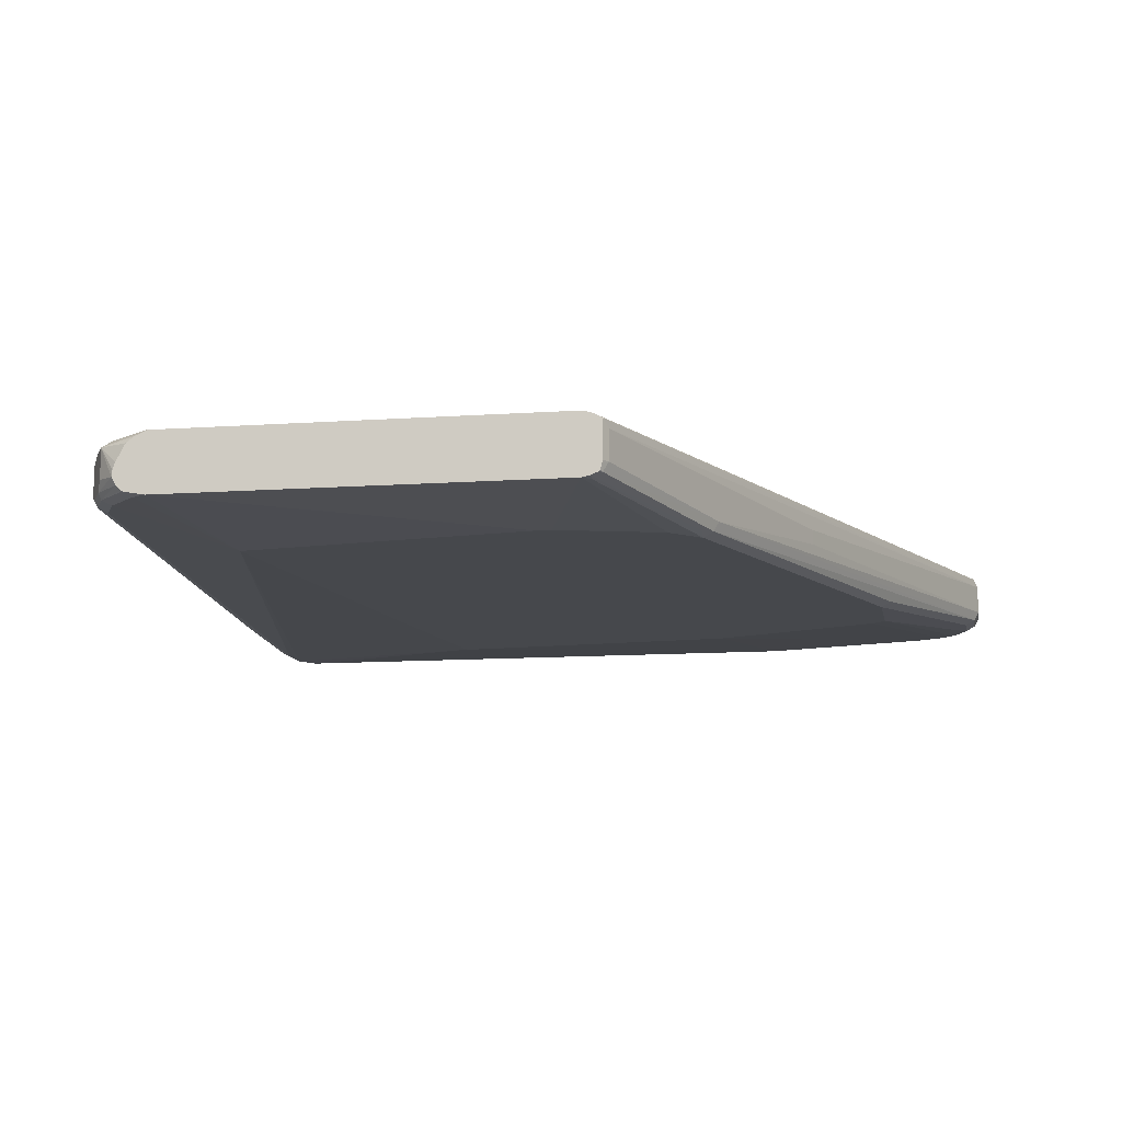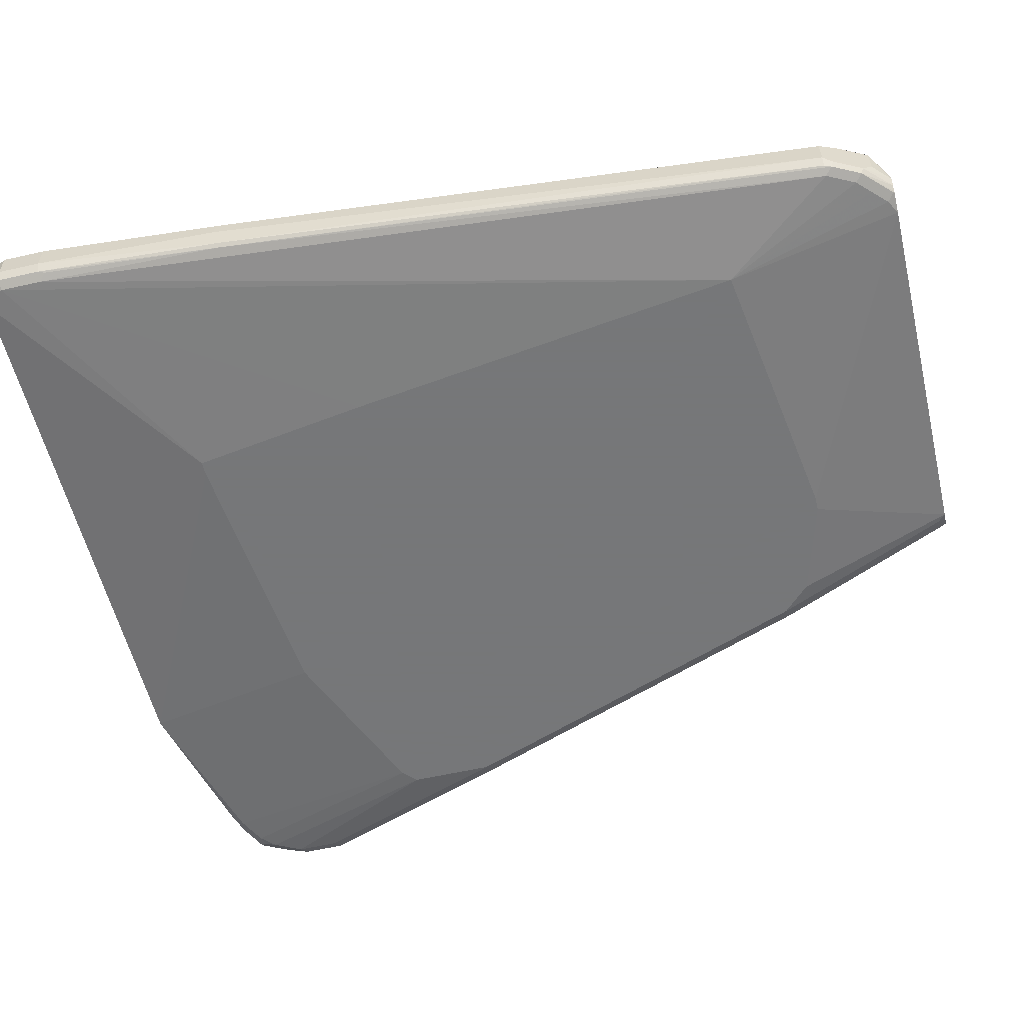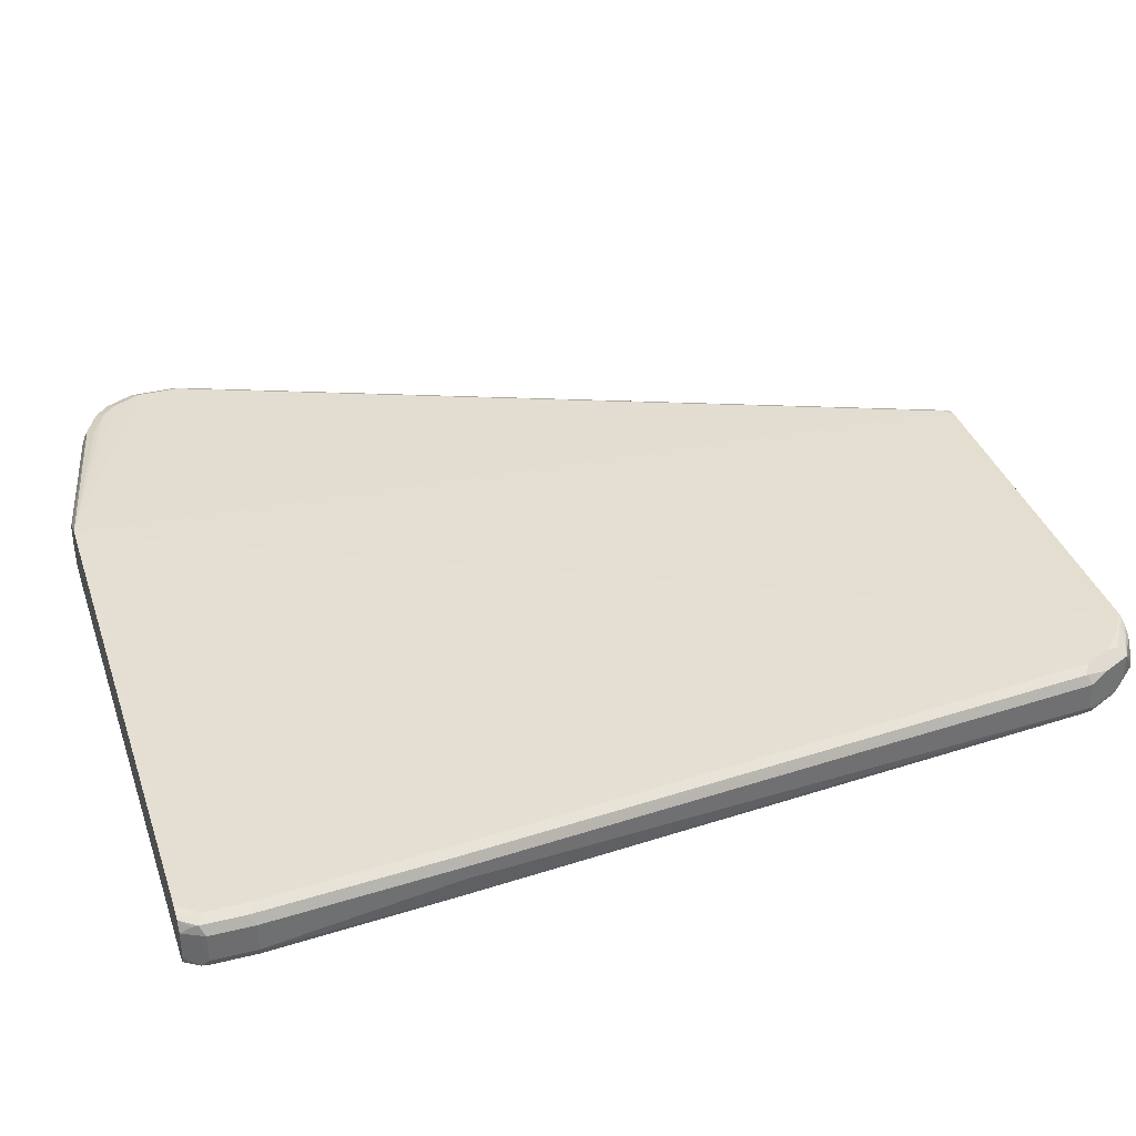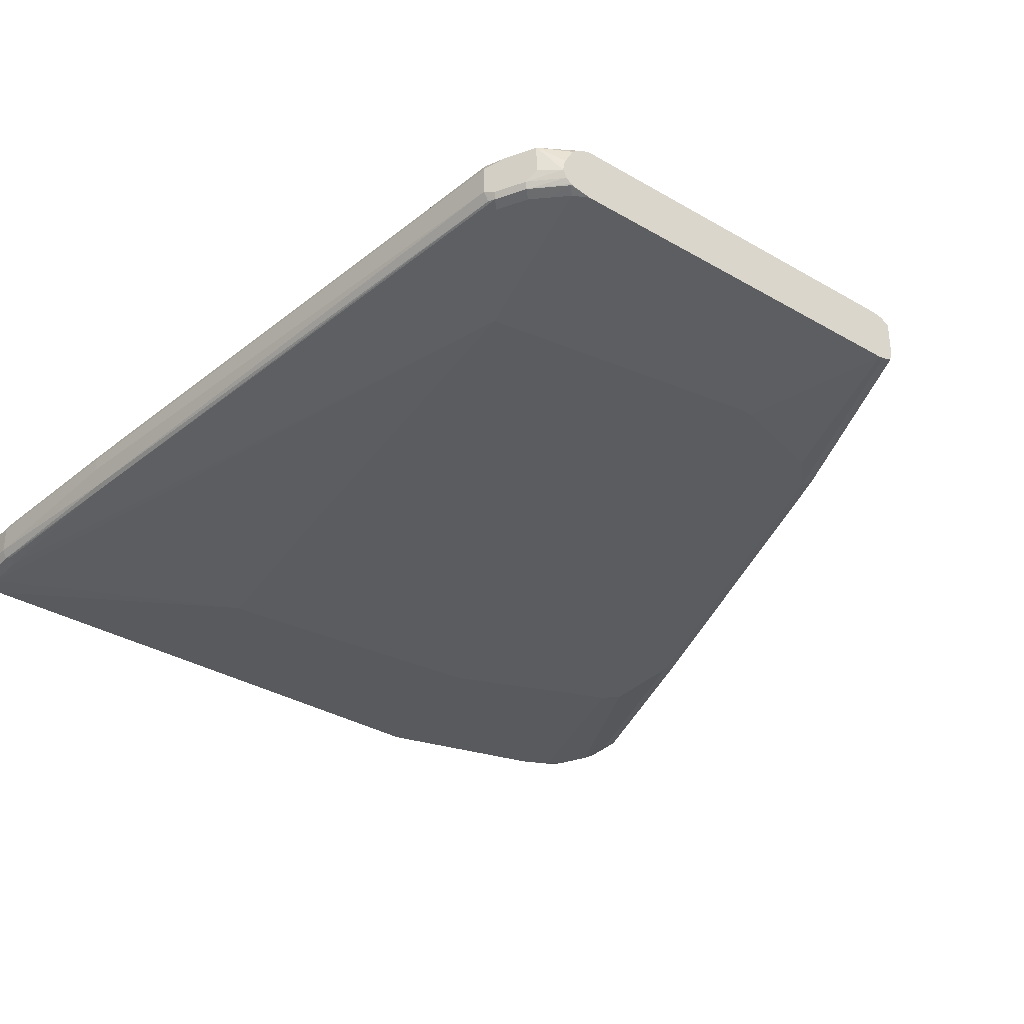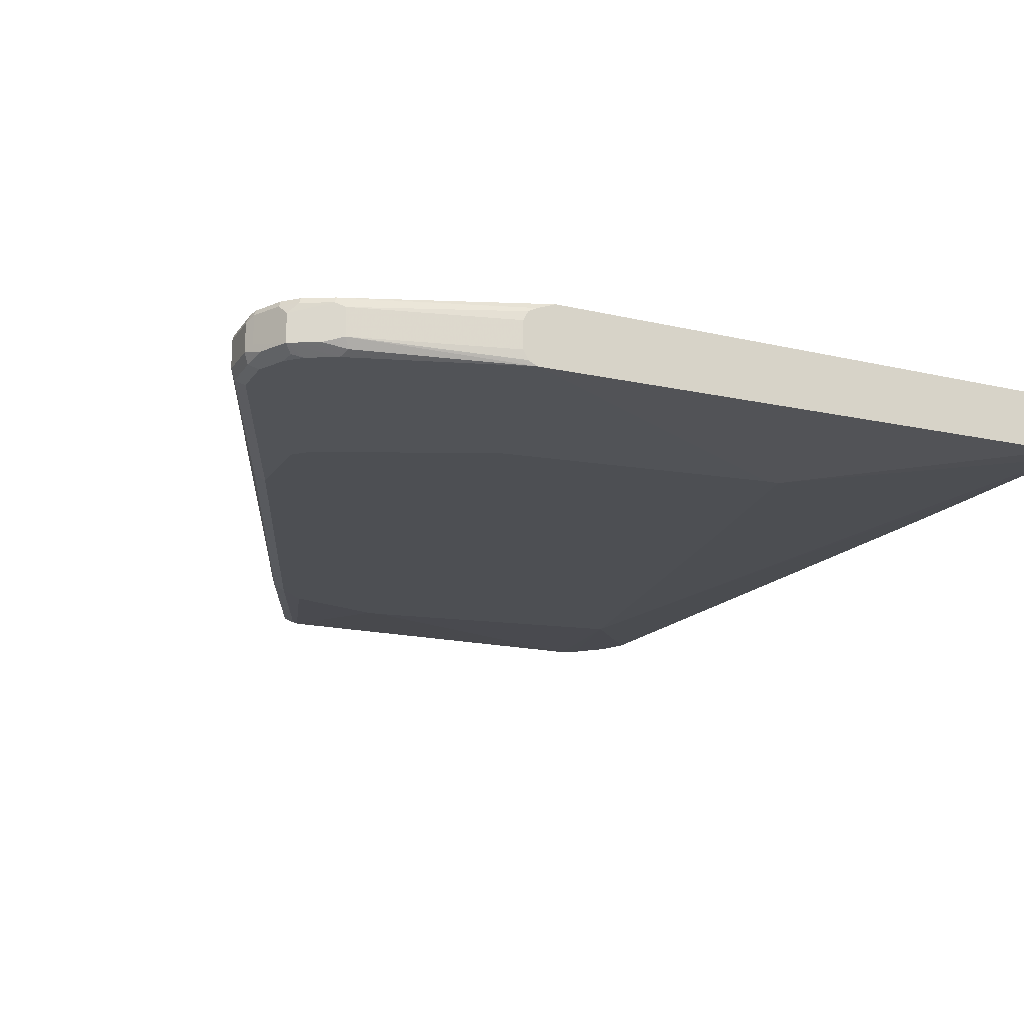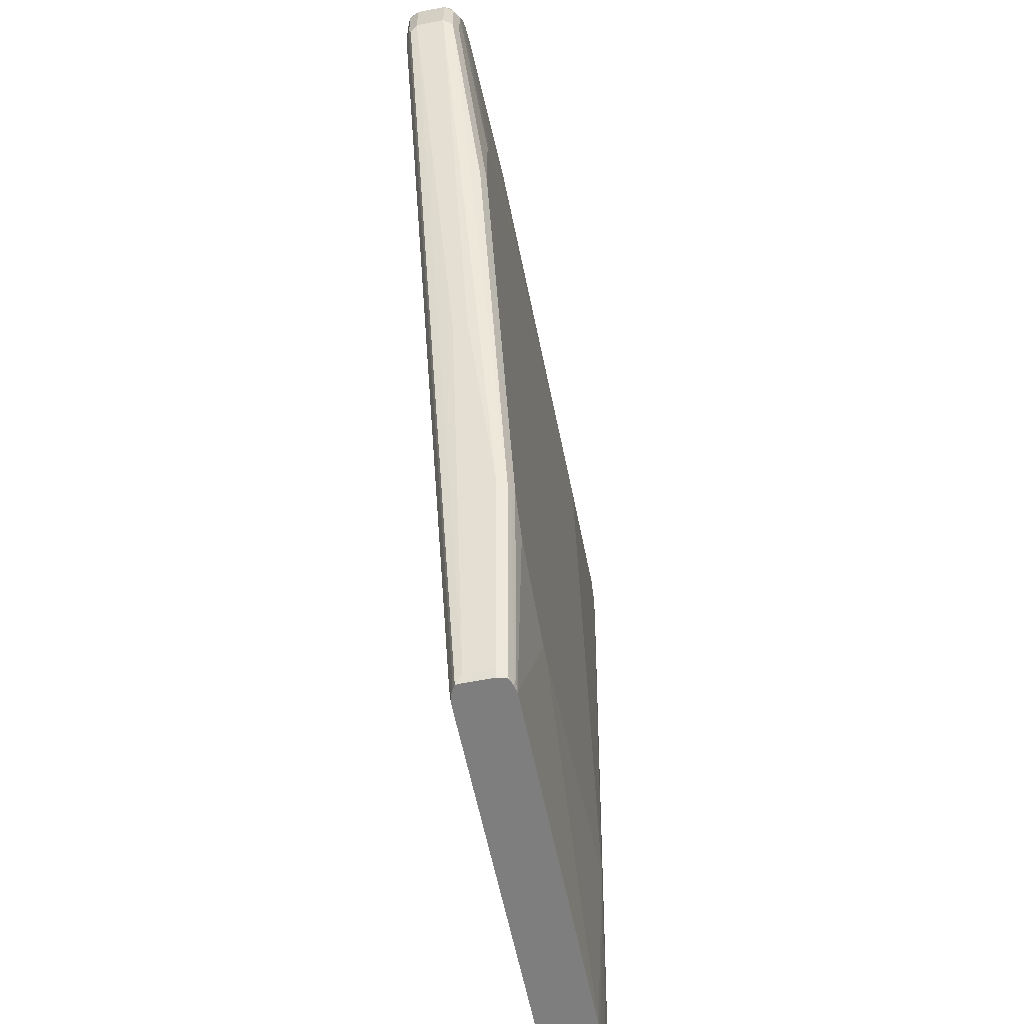
<metadata>
{"format":"obj","ext":"obj","renderer":"f3d","projection":"perspective","resolution":1024,"background":"white","views":[{"elev":-11.2,"azim":-170.1,"up":"+Y"},{"elev":-57.1,"azim":103.4,"up":"+Y"},{"elev":36.5,"azim":72.2,"up":"+Y"},{"elev":-34.5,"azim":142.0,"up":"+Y"},{"elev":-17.9,"azim":-23.4,"up":"+Y"},{"elev":-59.5,"azim":-78.6,"up":"+Z"}]}
</metadata>
<code>
v -0.4844 0.09691 0.4845
v -0.478 0.1034 0.4974
v -0.4844 0.1357 0.4845
v -0.4844 0.09691 0.4263
v -0.478 0.08399 0.478
v -0.4715 0.09045 0.5103
v -0.478 0.1421 0.4974
v -0.4522 0.09045 0.5491
v -0.478 0.1486 0.4845
v -0.4844 0.1357 0.4263
v -0.478 0.08399 0.4199
v -0.2713 0.09691 -0.1356
v -0.1744 0.07753 -0.3875
v -0.465 0.07753 0.4845
v -0.4587 0.08399 0.5168
v -0.4748 0.1502 0.4941
v -0.4522 0.1292 0.5491
v -0.4587 0.1421 0.5361
v -0.4554 0.1502 0.533
v -0.4263 0.07753 0.5426
v -0.3876 0.07753 0.562
v -0.3811 0.08399 0.5749
v -0.4134 0.09045 0.5684
v -0.4005 0.1034 0.5749
v -0.4424 0.08076 0.5393
v -0.478 0.1486 0.4263
v -0.4796 0.1453 0.4166
v -0.07262 0.1453 -0.6492
v -0.07743 0.1357 -0.6394
v -0.2713 0.1163 -0.1356
v -0.3617 0.06461 0.1291
v -0.465 0.07753 0.4263
v -0.1679 0.06461 -0.394
v -0.07743 0.09691 -0.6394
v -0.07105 0.08399 -0.646
v -0.4457 0.07753 0.5232
v -0.3487 0.05814 0.2518
v -0.465 0.155 0.4845
v -0.465 0.155 0.4263
v -0.4005 0.1421 0.5749
v -0.4392 0.1421 0.5555
v -0.436 0.1502 0.5522
v -0.4263 0.155 0.5426
v -0.4457 0.155 0.5232
v -0.3294 0.05814 0.2713
v -0.0968 0.05814 0.3682
v -0.155 0.07753 0.6289
v -0.3876 0.09691 0.5813
v -0.4675 0.1502 0.407
v -0.07105 0.1486 -0.6394
v -0.07128 0.1459 -0.6503
v -0.07206 0.1421 -0.6503
v -0.07206 0.09691 -0.6503
v -0.3487 0.05814 0.1356
v -0.155 0.05814 -0.3875
v -0.155 0.06299 -0.4093
v -0.07105 0.09264 -0.6503
v -0.06926 0.08571 -0.6503
v -0.06736 0.08353 -0.6503
v -0.131 0.1642 0.6289
v -0.05807 0.155 -0.6394
v -0.05941 0.1523 -0.6503
v -0.3876 0.1486 0.5749
v -0.3972 0.1502 0.5716
v -0.3876 0.1357 0.5813
v -0.3876 0.155 0.562
v 0.2907 0.05814 0.407
v 0.6201 0.07753 0.6289
v -0.1637 0.08187 0.6289
v -0.1679 0.08399 0.6289
v -0.17 0.08821 0.6289
v -0.1744 0.09691 0.6289
v -0.06512 0.1495 -0.6503
v -0.05807 0.07992 -0.6503
v -0.05807 0.07753 -0.6394
v -0.04732 0.07753 -0.6503
v -0.1163 0.05814 -0.4263
v -0.155 0.155 0.6289
v -0.1249 0.1642 0.6289
v -0.04732 0.155 -0.6503
v -0.1744 0.1357 0.6289
v -0.1679 0.1486 0.6289
v -0.1608 0.1521 0.6289
v 0.3101 0.05814 0.407
v 0.6322 0.0802 0.6289
v 0.6395 0.07753 0.6007
v 0.4651 0.07753 -0.6503
v 0.01938 0.05814 -0.465
v 0.6201 0.155 0.6289
v 0.6395 0.155 0.6007
v 0.6395 0.155 0.5426
v 0.6201 0.155 0.2907
v 0.5426 0.155 -0.5619
v 0.5232 0.155 -0.6008
v 0.5038 0.155 -0.6202
v 0.4651 0.155 -0.6503
v 0.3488 0.05814 0.1549
v 0.6379 0.0831 0.6289
v 0.6419 0.08237 0.6201
v 0.6524 0.08399 0.6007
v 0.4264 0.05814 -0.4069
v 0.6395 0.07753 0.5426
v 0.6492 0.08237 0.533
v 0.4931 0.08265 -0.6503
v 0.4942 0.08237 -0.6492
v 0.4844 0.07753 -0.6394
v 0.03886 0.05814 -0.465
v 0.6323 0.152 0.6289
v 0.6524 0.1486 0.6072
v 0.6524 0.1486 0.5491
v 0.6331 0.1486 0.297
v 0.5555 0.1486 -0.5556
v 0.52 0.1518 -0.6169
v 0.4784 0.149 -0.6503
v 0.5297 0.1421 -0.6266
v 0.6437 0.09467 0.6289
v 0.654 0.08722 0.6105
v 0.6588 0.09691 0.6007
v 0.6524 0.08399 0.5426
v 0.5038 0.07753 -0.6202
v 0.5232 0.07753 -0.6008
v 0.5426 0.07753 -0.5619
v 0.6298 0.08237 0.2809
v 0.4947 0.08374 -0.6503
v 0.5329 0.08237 -0.6104
v 0.6378 0.1498 0.6289
v 0.6492 0.1453 0.6152
v 0.6448 0.1357 0.6289
v 0.6524 0.1357 0.6136
v 0.6588 0.1357 0.6007
v 0.6588 0.1357 0.5426
v 0.6395 0.1357 0.2907
v 0.562 0.1357 -0.5619
v 0.549 0.1421 -0.5879
v 0.4823 0.1464 -0.6503
v 0.5297 0.1034 -0.6266
v 0.5065 0.1004 -0.6503
v 0.5056 0.1087 -0.6503
v 0.5026 0.1177 -0.6503
v 0.4905 0.1403 -0.6503
v 0.5426 0.1357 -0.6008
v 0.6448 0.09691 0.6289
v 0.6588 0.09691 0.5426
v 0.6346 0.08722 0.2809
v 0.5523 0.08237 -0.5717
v 0.5555 0.08399 -0.5619
v 0.5011 0.09019 -0.6503
v 0.5362 0.09045 -0.6137
v 0.6395 0.1163 0.2907
v 0.562 0.09691 -0.5619
v 0.5426 0.09691 -0.6008
v 0.5555 0.09045 -0.5748
f 1 2 7
f 86 103 100
f 86 102 103
f 86 101 102
f 86 97 101
f 86 100 99
f 85 99 98
f 87 104 105
f 85 86 99
f 79 95 96
f 79 94 95
f 79 93 94
f 79 92 93
f 79 91 92
f 79 90 91
f 84 97 86
f 87 105 106
f 87 106 101
f 87 101 107
f 98 117 116
f 98 99 117
f 96 113 115
f 95 113 96
f 94 113 95
f 93 111 112
f 93 113 94
f 93 112 113
f 92 111 93
f 91 111 92
f 91 110 111
f 90 110 91
f 90 109 110
f 90 108 109
f 89 108 90
f 79 89 90
f 76 88 77
f 76 107 88
f 76 87 107
f 51 53 52
f 51 57 53
f 51 58 57
f 51 59 58
f 51 74 59
f 51 76 74
f 51 87 76
f 51 104 87
f 51 124 104
f 51 147 124
f 51 137 147
f 51 138 137
f 51 139 138
f 51 140 139
f 51 135 140
f 55 56 74
f 99 100 117
f 55 74 75
f 55 76 77
f 74 76 75
f 68 86 85
f 68 84 86
f 65 83 78
f 65 82 83
f 65 81 82
f 63 78 64
f 63 65 78
f 61 80 62
f 60 80 61
f 60 96 80
f 60 79 96
f 60 64 78
f 60 66 64
f 56 59 74
f 55 75 76
f 100 118 117
f 100 103 119
f 100 119 143
f 125 148 145
f 124 147 125
f 123 146 144
f 123 145 146
f 122 145 123
f 122 125 145
f 121 125 122
f 119 144 143
f 119 123 144
f 118 131 130
f 118 143 131
f 117 128 142
f 117 129 128
f 117 130 129
f 117 118 130
f 125 147 148
f 116 117 142
f 126 128 127
f 131 149 132
f 148 150 152
f 148 151 150
f 145 150 146
f 145 152 150
f 145 148 152
f 144 150 149
f 144 146 150
f 143 144 149
f 137 148 147
f 136 148 137
f 133 141 134
f 133 151 141
f 133 150 151
f 132 150 133
f 132 149 150
f 131 143 149
f 51 114 135
f 115 148 136
f 115 141 151
f 109 126 127
f 108 126 109
f 105 121 120
f 105 125 121
f 105 124 125
f 105 120 106
f 104 124 105
f 103 123 119
f 102 122 123
f 102 123 103
f 101 122 102
f 101 121 122
f 101 120 121
f 101 106 120
f 100 143 118
f 109 127 128
f 115 151 148
f 109 128 129
f 109 130 131
f 115 134 141
f 115 140 135
f 115 139 140
f 115 138 139
f 115 137 138
f 115 136 137
f 114 115 135
f 113 134 115
f 112 134 113
f 112 133 134
f 111 133 112
f 111 132 133
f 111 131 132
f 110 131 111
f 109 131 110
f 109 129 130
f 51 96 114
f 96 115 114
f 51 62 80
f 14 37 36
f 14 54 37
f 14 32 54
f 14 36 15
f 13 35 33
f 13 34 35
f 12 34 13
f 12 29 34
f 12 30 29
f 11 33 31
f 11 13 33
f 11 31 32
f 10 29 30
f 10 28 29
f 10 27 28
f 16 38 39
f 10 26 27
f 16 39 26
f 17 40 41
f 22 48 23
f 22 47 48
f 21 47 22
f 21 46 47
f 21 45 46
f 20 45 21
f 20 37 45
f 20 36 37
f 20 25 36
f 19 44 38
f 19 43 44
f 19 42 43
f 19 41 42
f 18 41 19
f 17 41 18
f 16 19 38
f 24 48 65
f 9 16 26
f 8 36 25
f 4 30 12
f 4 10 30
f 3 26 10
f 3 9 26
f 3 7 9
f 2 17 7
f 2 8 17
f 2 6 8
f 1 6 2
f 1 5 6
f 1 11 5
f 51 80 96
f 1 10 4
f 1 3 10
f 1 7 3
f 4 12 13
f 8 25 20
f 4 13 11
f 5 32 14
f 8 15 36
f 8 40 17
f 8 24 40
f 8 48 24
f 8 23 48
f 8 22 23
f 8 21 22
f 8 20 21
f 7 19 16
f 7 18 19
f 7 17 18
f 7 16 9
f 5 8 6
f 5 15 8
f 5 14 15
f 5 11 32
f 24 65 40
f 1 4 11
f 26 49 50
f 47 60 78
f 47 79 60
f 47 89 79
f 47 108 89
f 47 126 108
f 47 128 126
f 47 142 128
f 47 116 142
f 47 98 116
f 47 85 98
f 47 68 85
f 46 67 47
f 43 60 44
f 43 66 60
f 42 66 43
f 47 78 83
f 42 64 66
f 47 83 82
f 47 81 72
f 26 39 49
f 51 73 62
f 49 73 50
f 49 62 73
f 48 81 65
f 48 72 81
f 48 71 72
f 48 70 71
f 48 69 70
f 47 84 68
f 47 67 84
f 47 69 48
f 47 70 69
f 47 71 70
f 47 72 71
f 47 82 81
f 40 65 63
f 50 73 51
f 40 64 42
f 34 57 35
f 34 53 57
f 33 56 55
f 33 35 56
f 31 55 54
f 31 33 55
f 35 57 58
f 31 54 32
f 28 53 34
f 28 52 53
f 28 51 52
f 28 50 51
f 26 28 27
f 40 42 41
f 28 34 29
f 35 58 59
f 26 50 28
f 37 54 55
f 39 62 49
f 40 63 64
f 39 61 62
f 39 60 61
f 38 60 39
f 35 59 56
f 37 46 45
f 38 44 60
f 37 84 67
f 37 97 84
f 37 101 97
f 37 107 101
f 37 88 107
f 37 77 88
f 37 55 77
f 37 67 46

</code>
